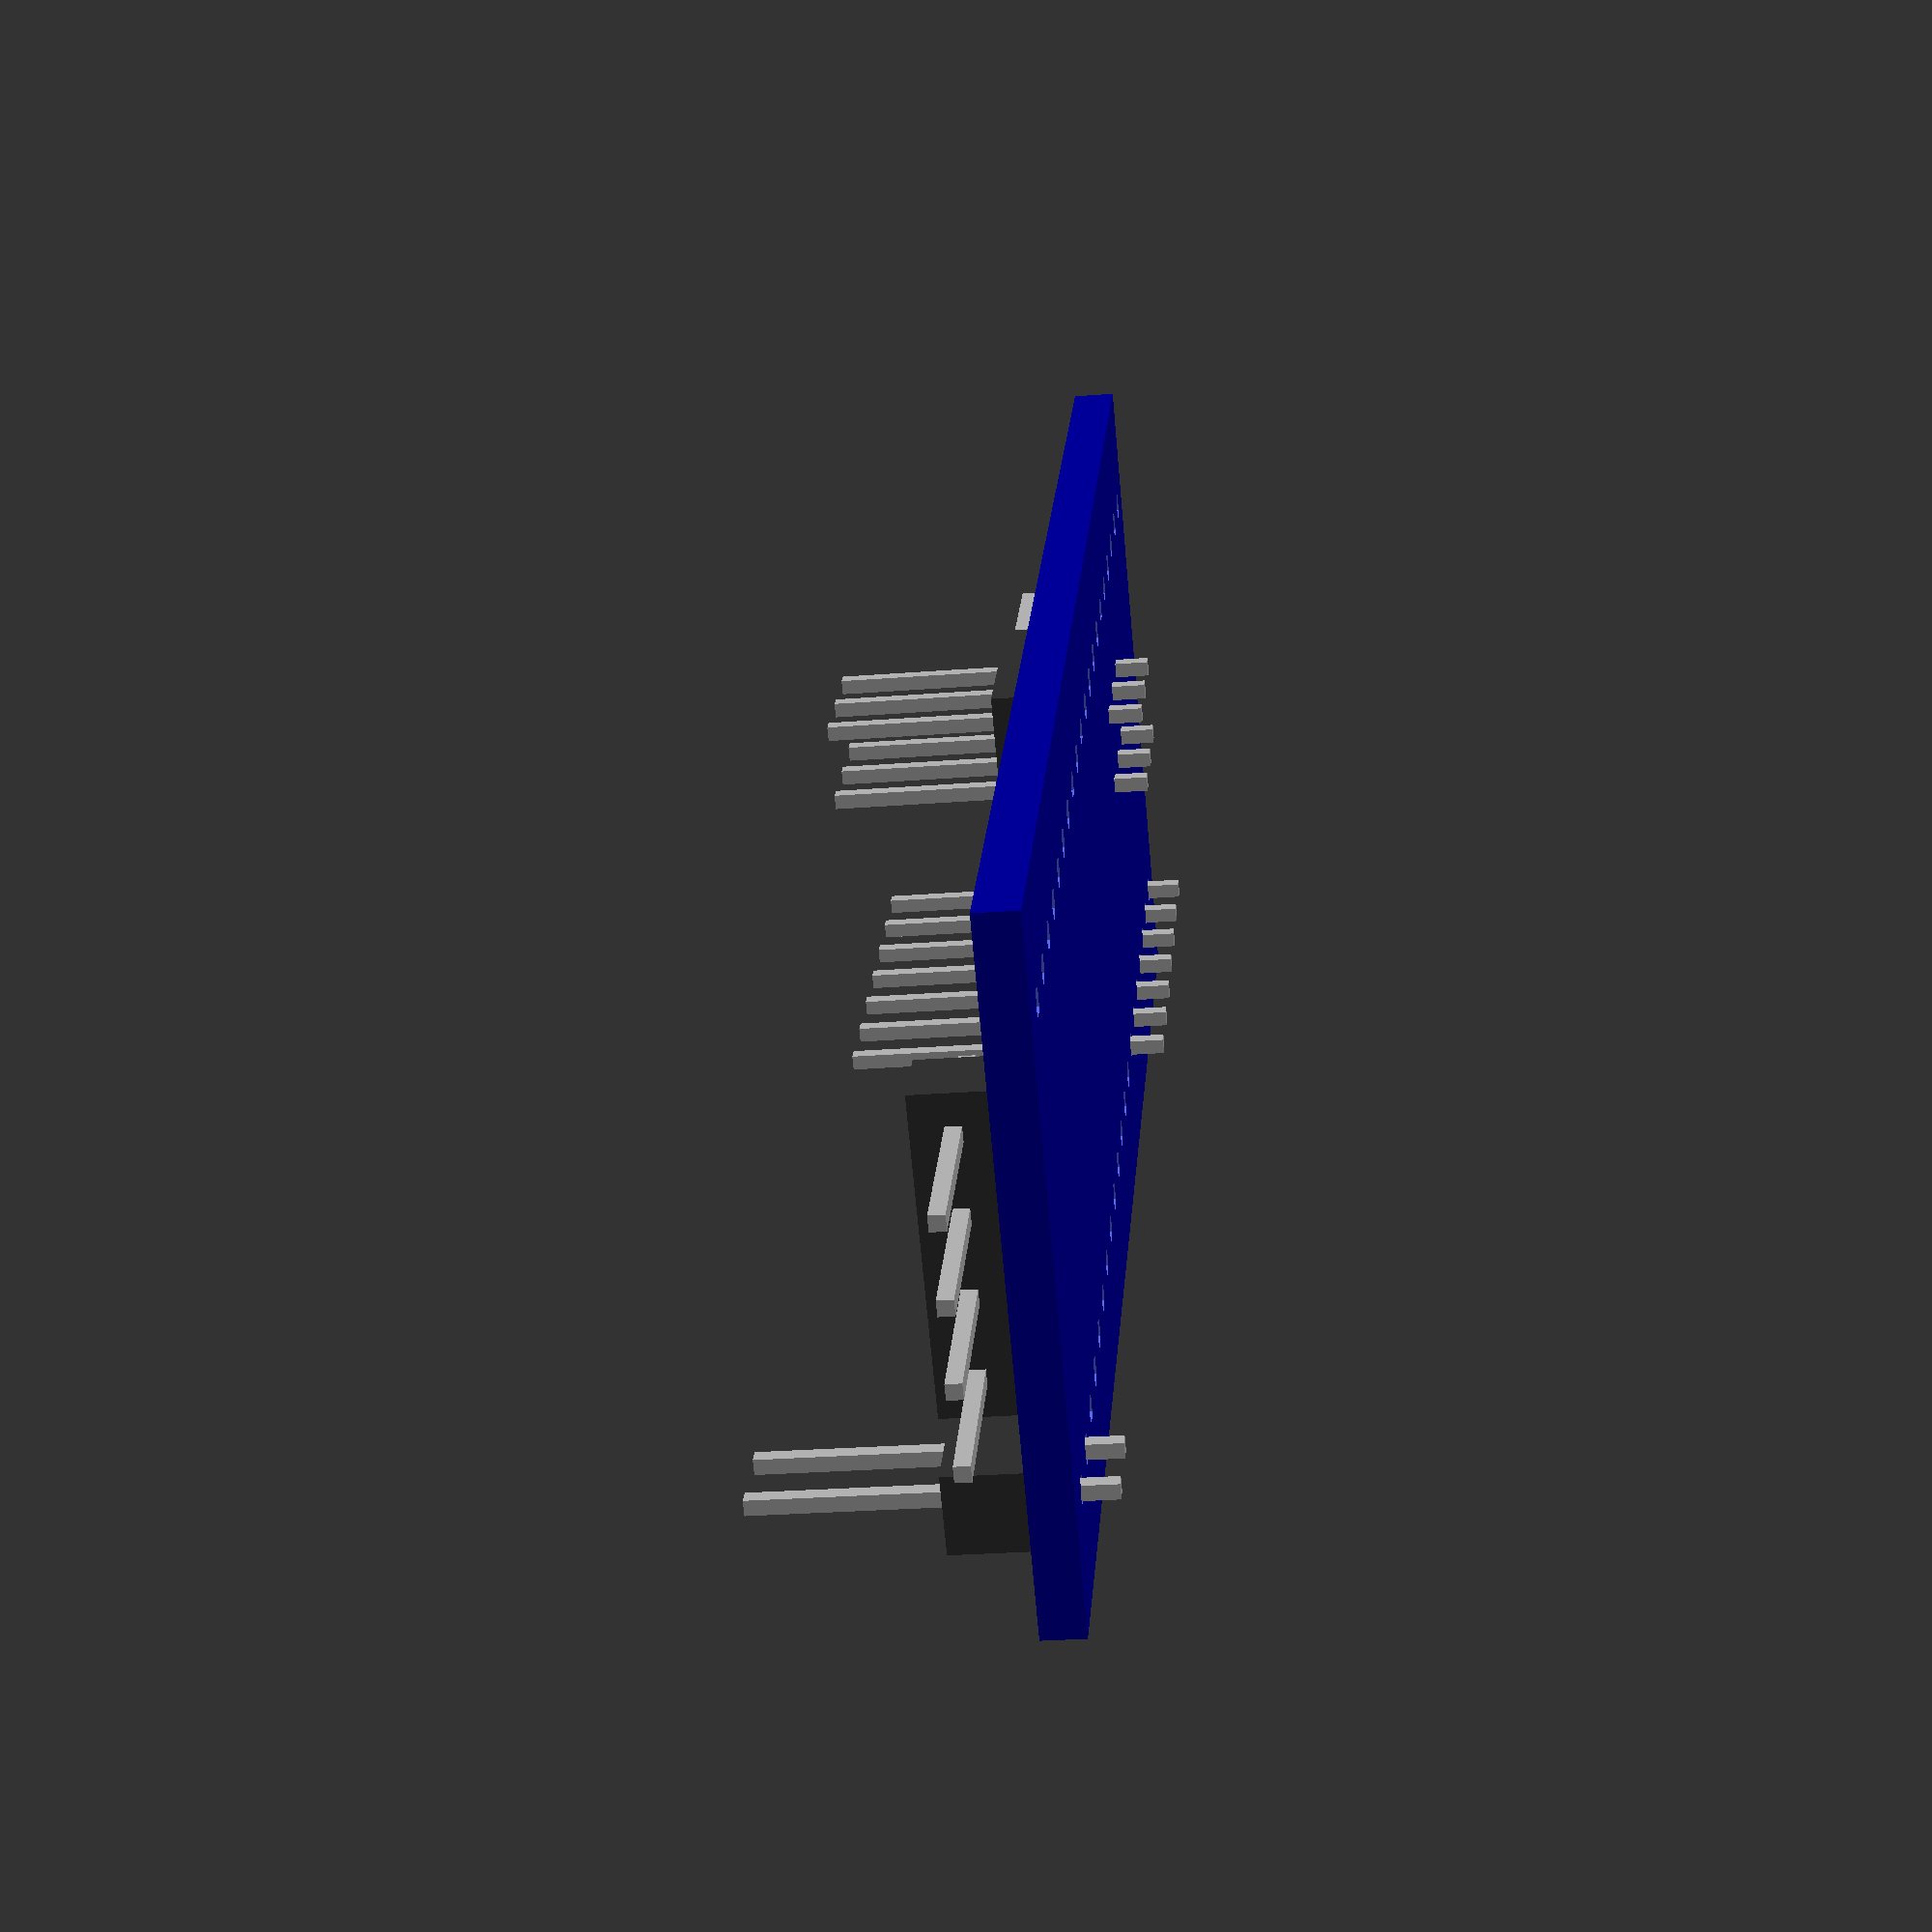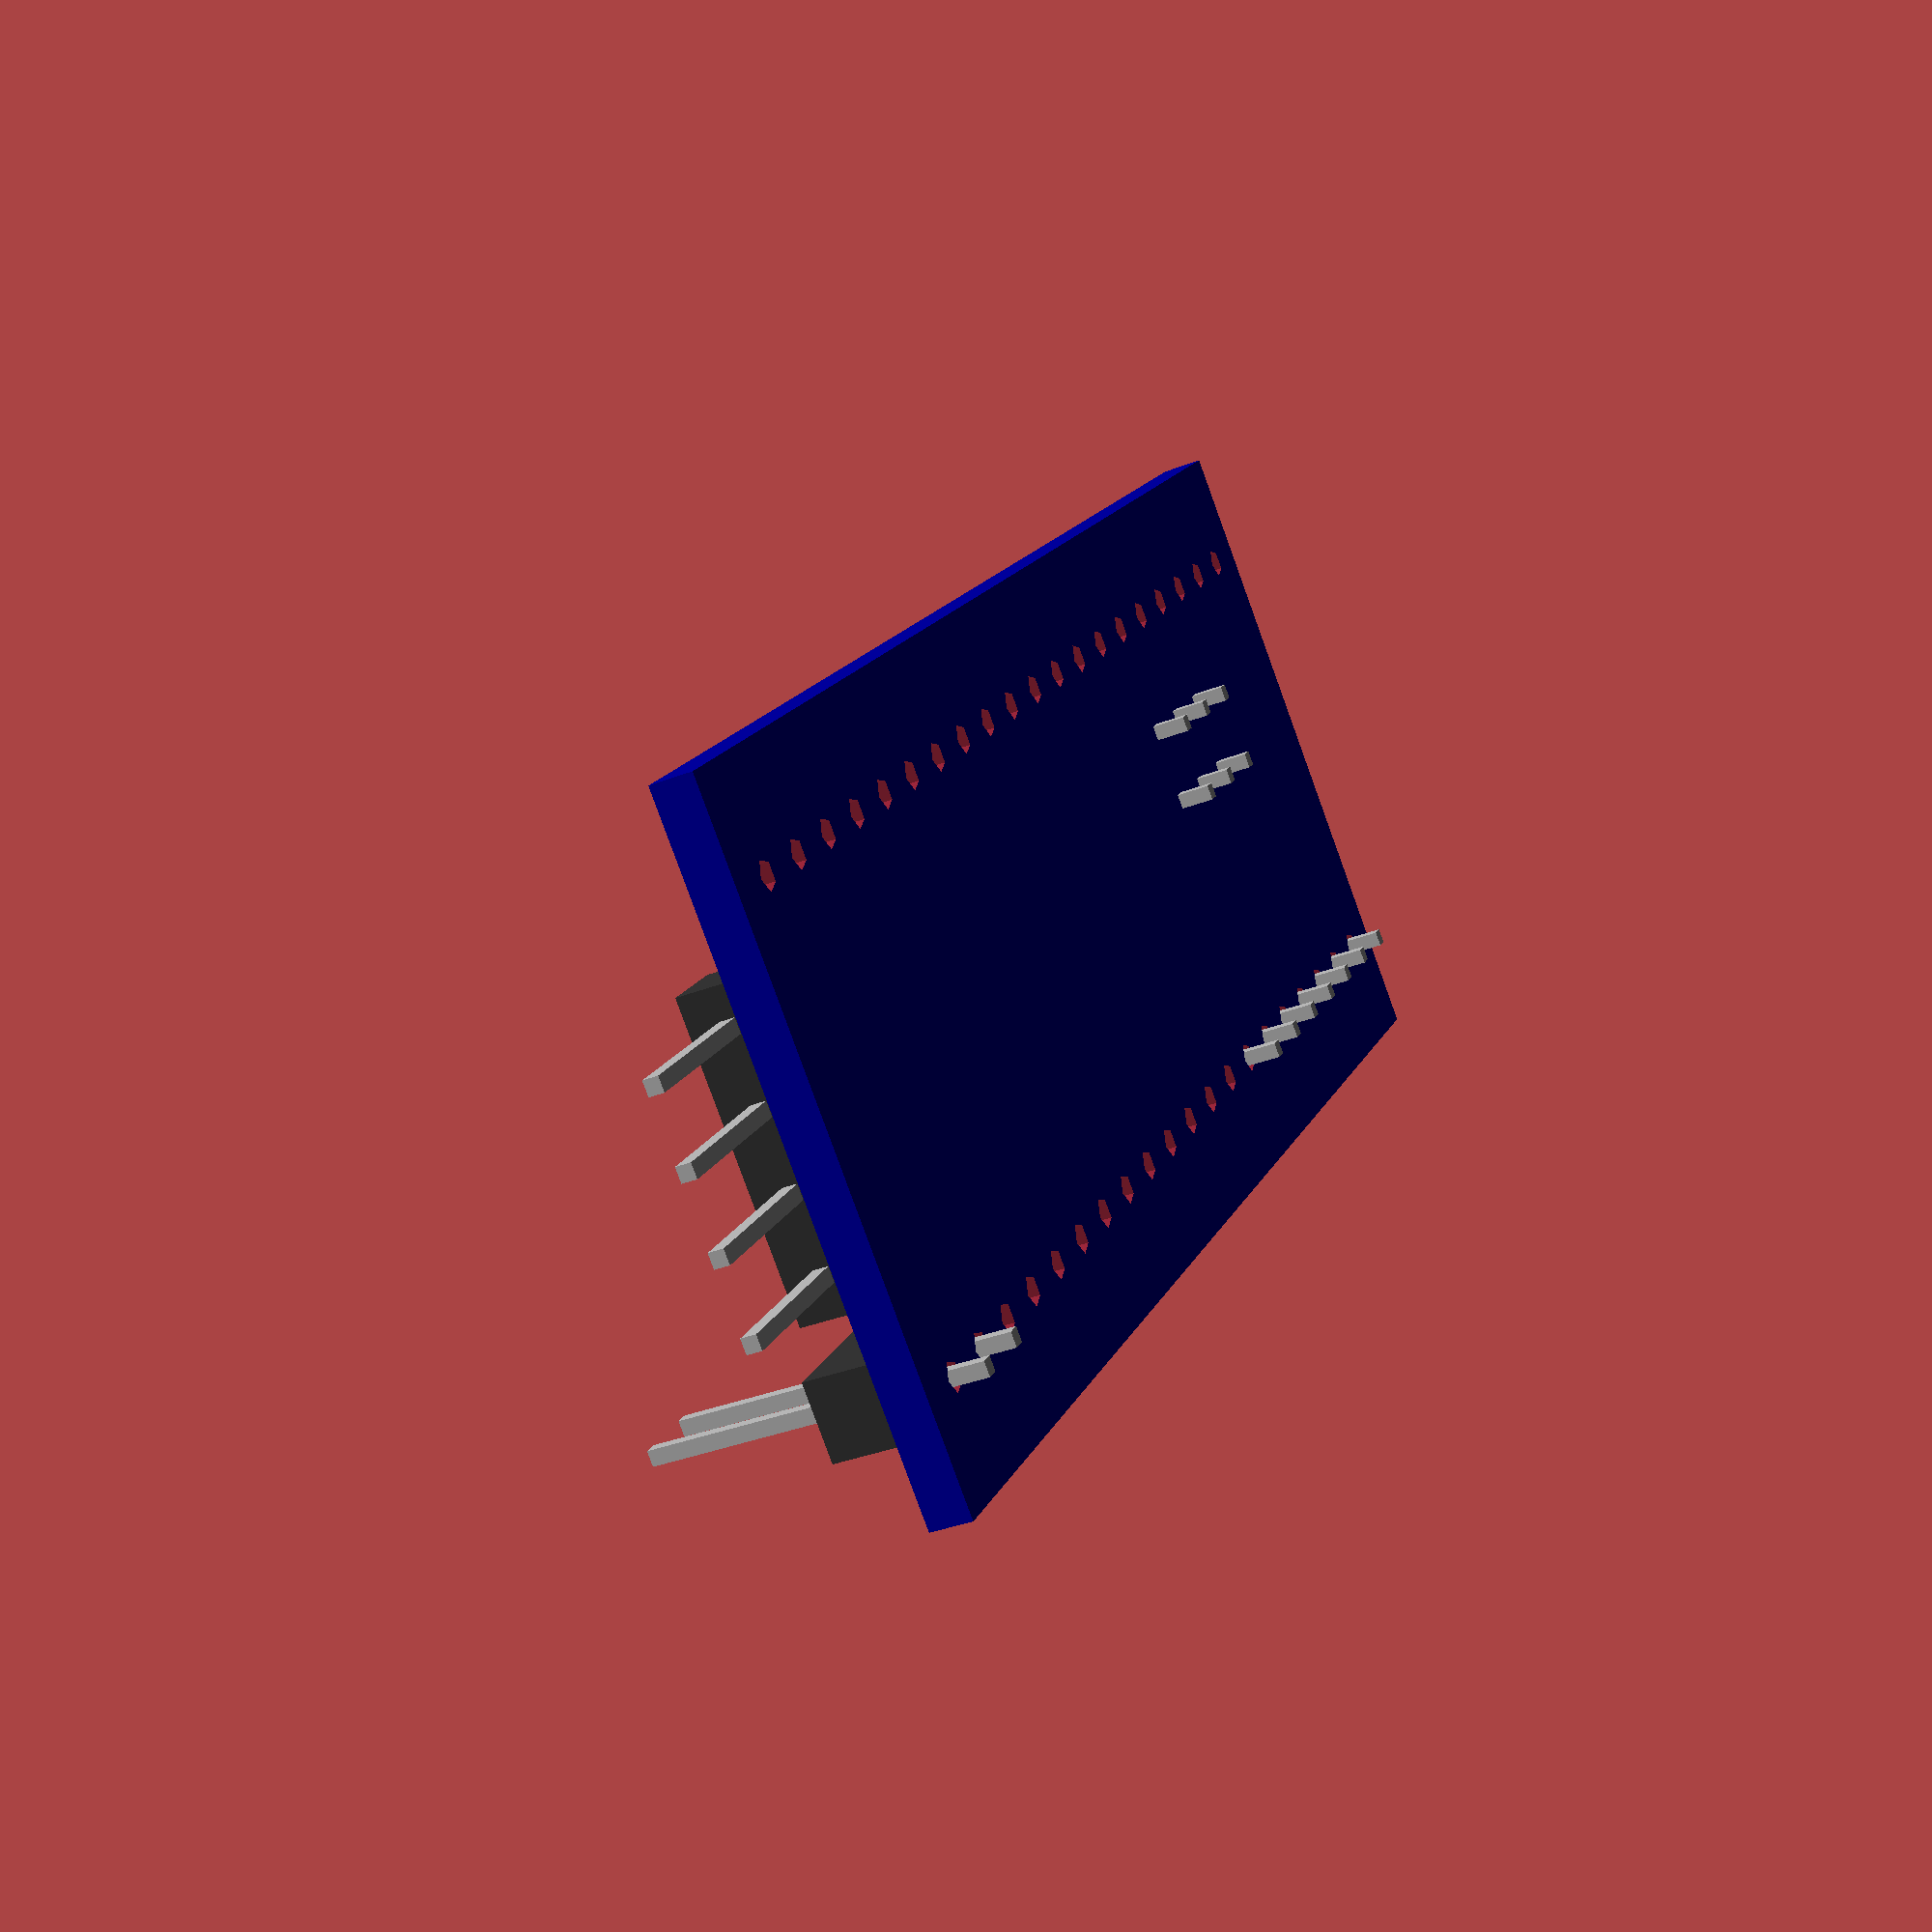
<openscad>
module pin() {
  pin = 2.54;
  color([0.2, 0.2, 0.2]) translate([0, 0, pin/2])
    cube([pin, pin, pin], center=true);
  
  color([0.7, 0.7, 0.7]) translate([0, 0, 11/2 - pin])
    cube([0.5, 0.5, 11], center=true);  
}

module blue_pill() {
  width=52.8;
  height=22.5;
  depth=1.4;
  pin=2.54;

  // PCB
  difference() {
    color([0, 0, 0.6])
      cube([width, height, depth], center=true);

    // holes
    for (i = [-3, 3]) {
      translate([0, i * pin, 0]) {
        for (j = [0:19]) {
          translate([-pin * 19 / 2 + j * pin, , 0]) {
            cylinder(d=1, h=2*depth, center=true);
          }
        }
      }
    }
  }

  // MCU
  color([0.2, 0.2, 0.2]) rotate([0, 0, 45]) translate([0, 0, depth])
    cube([6.7, 6.7, depth], center=true);

  // USB
  color([0.7, 0.7, 0.7]) translate([-(width-5.4)/2, 0, 2.6/2+depth/2])
    cube([5.4, 7.5, 2.6], center=true);

  // debugger
  for (i = [-1.5:1.5]) {
    translate([width / 2 - 4.7, i * pin, depth/2 + pin/2]) rotate([0,90,0]) pin();
  }

  // boot pins
  for (i=[0.5:1.5]) {
    for (j=[-6.5:-4.5]) {
      translate([j*pin, i*pin, depth/2]) pin();
    }
  }

  // screen pins
  for (i=[0,1,2,3,4,5,6,18,19]) {
    translate([(-19/2 + i)*pin, -3*pin, depth/2]) pin();
  }
}

blue_pill();
//pin();

</openscad>
<views>
elev=28.3 azim=50.1 roll=96.7 proj=p view=solid
elev=215.8 azim=228.1 roll=62.7 proj=p view=solid
</views>
